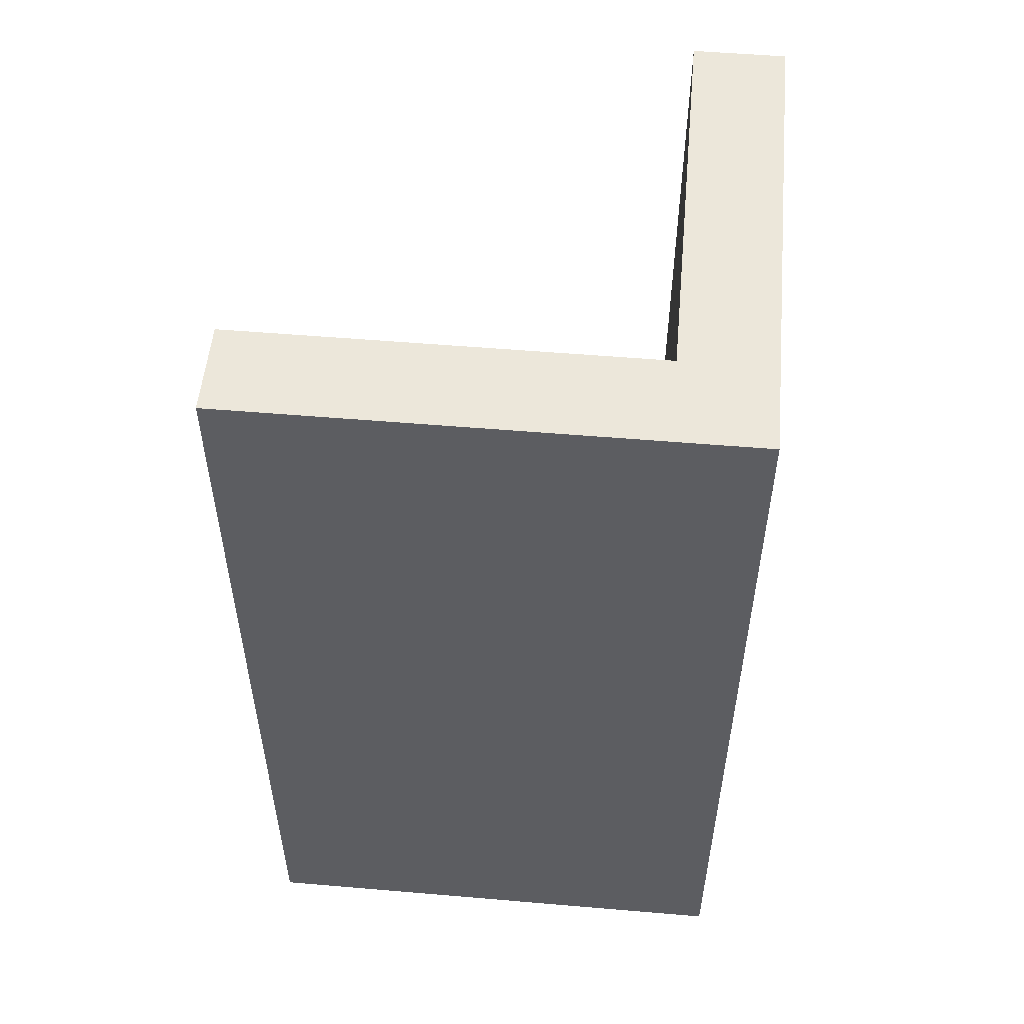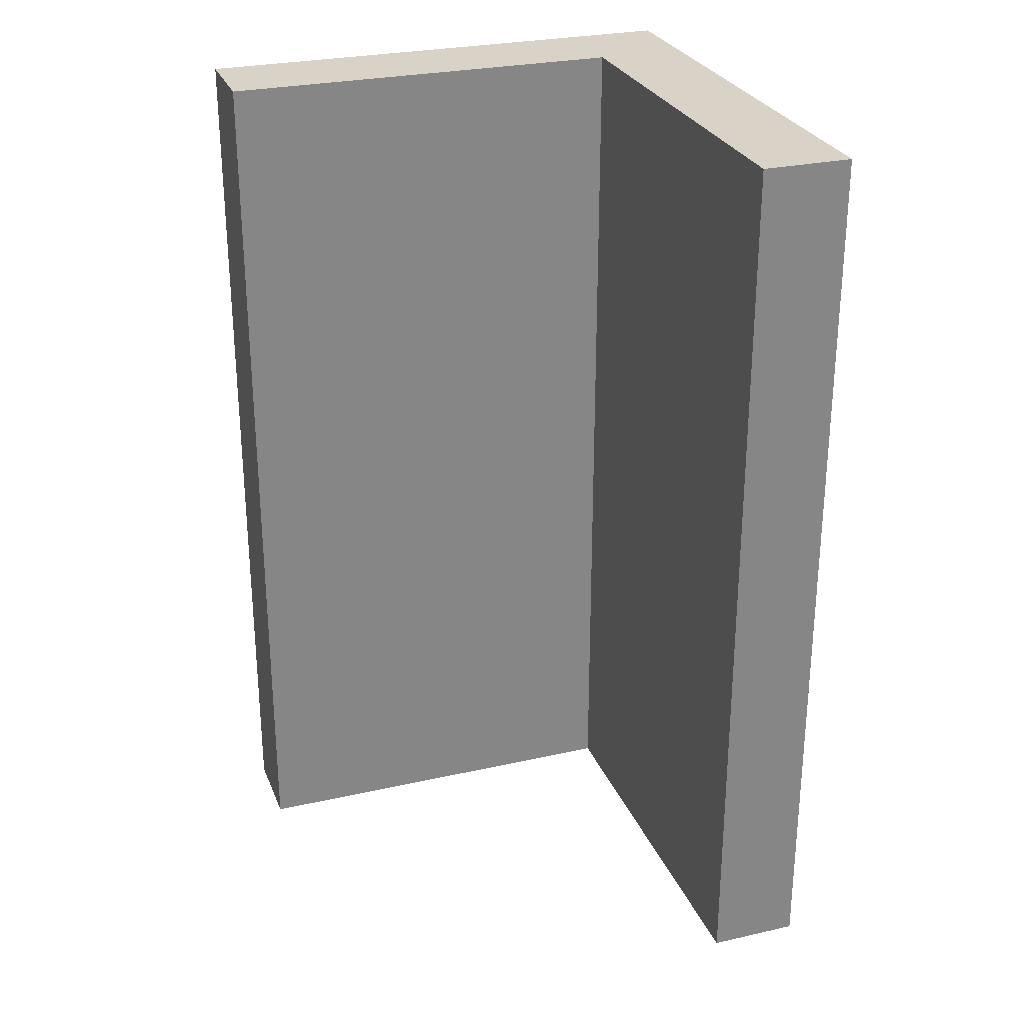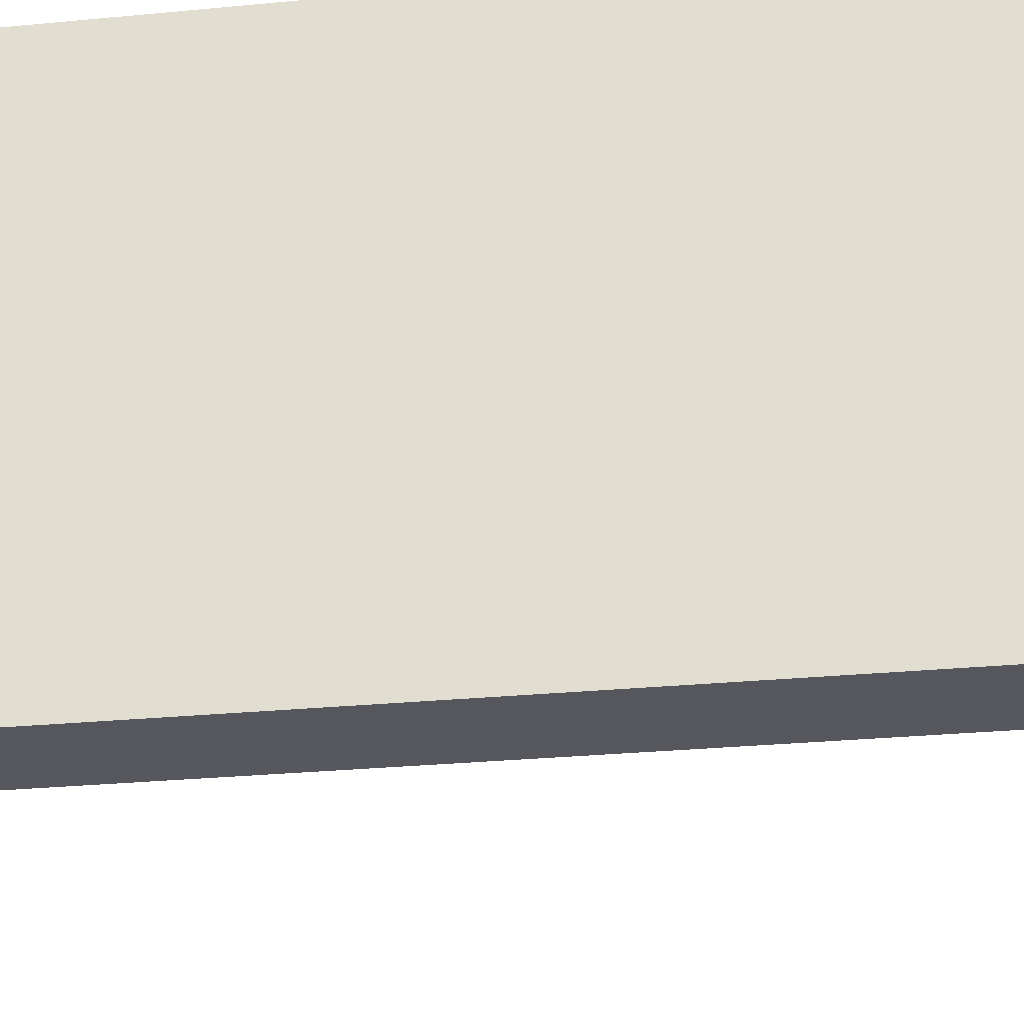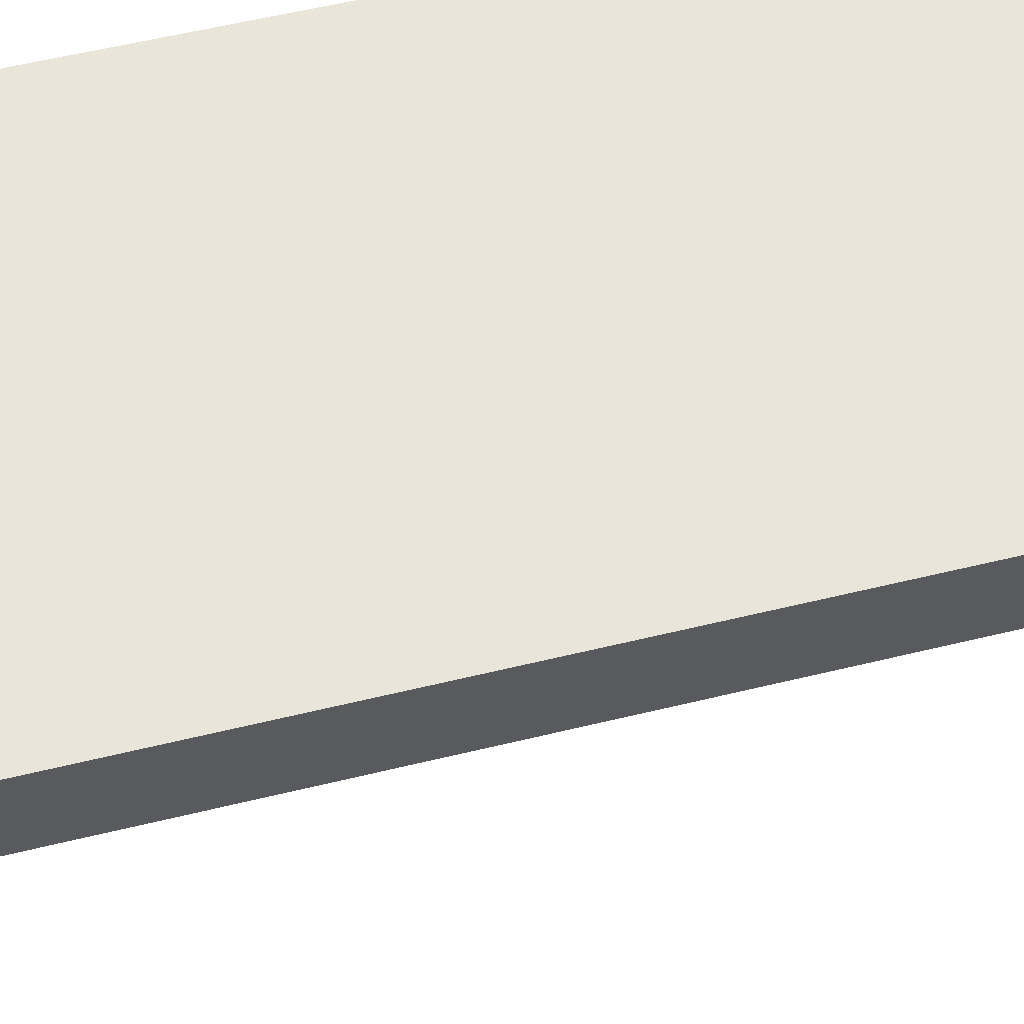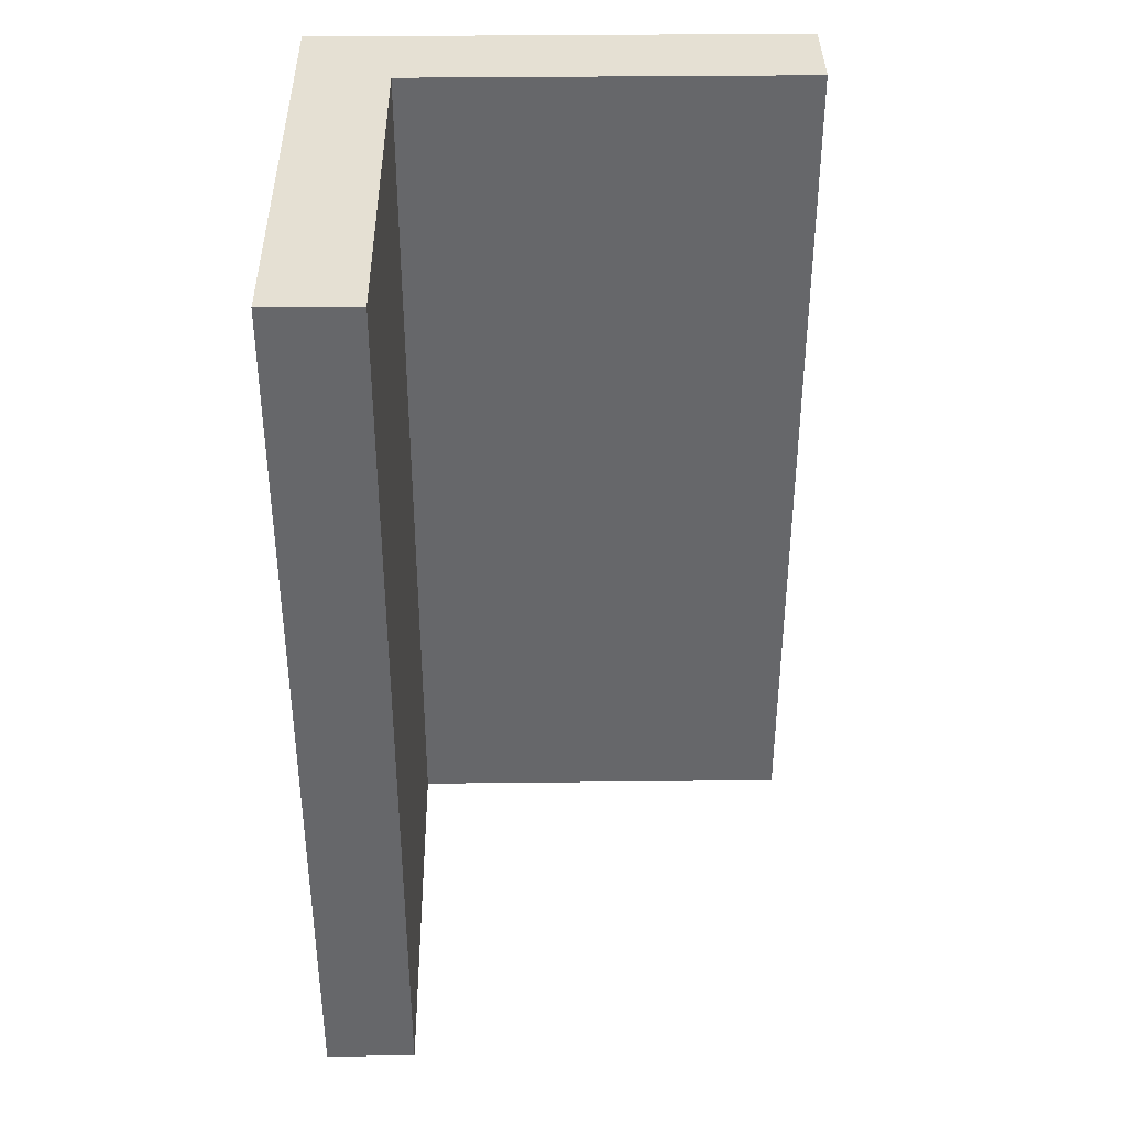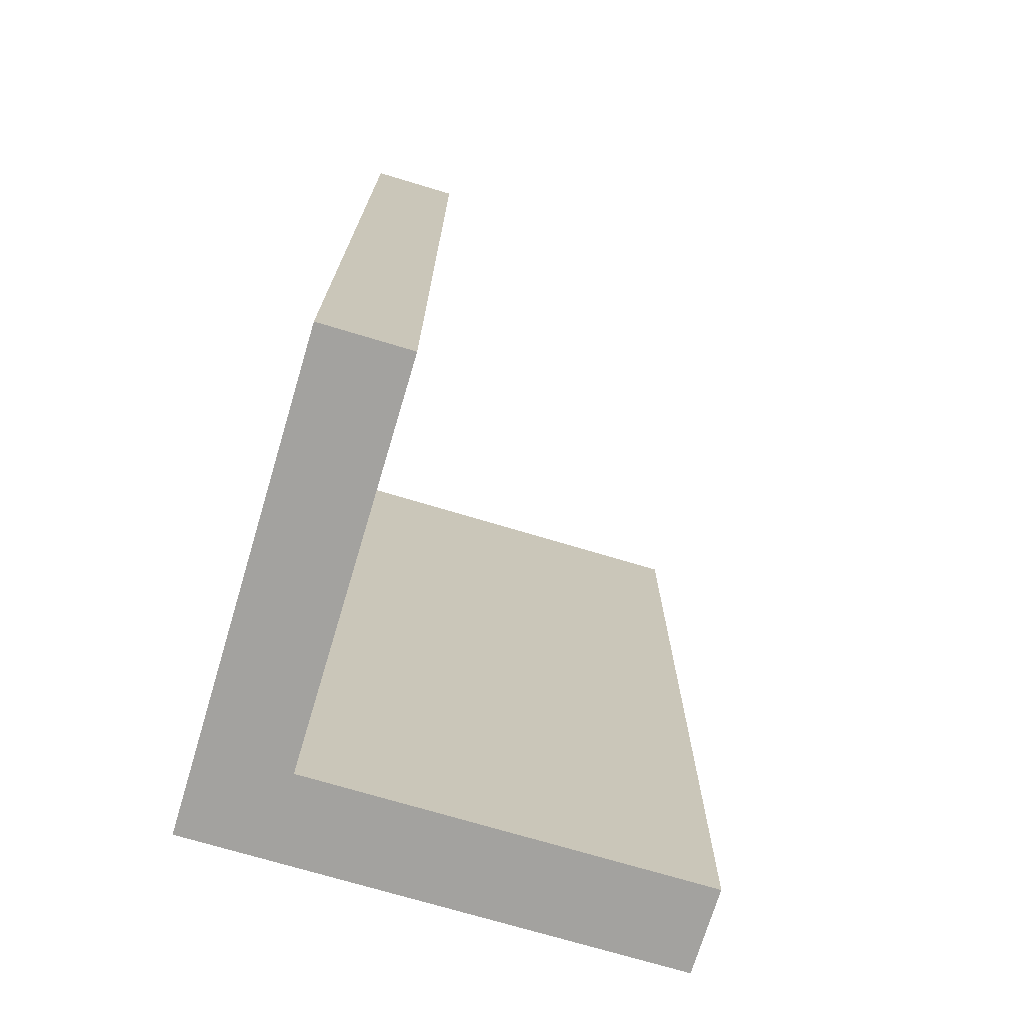
<metadata>
{"format":"obj","ext":"obj","renderer":"f3d","projection":"perspective","resolution":1024,"background":"white","views":[{"elev":53.4,"azim":5.2,"up":"+Y"},{"elev":27.8,"azim":-109.0,"up":"+Y"},{"elev":-27.6,"azim":98.5,"up":"+Z"},{"elev":58.3,"azim":-104.1,"up":"+Z"},{"elev":38.0,"azim":179.2,"up":"+Y"},{"elev":-72.6,"azim":163.3,"up":"+Y"}]}
</metadata>
<code>
g Solid1
v 0.6 -0.5 -0.15
v 0.6 -0.5 -0.05
v 0.6 0.5 -0.15
v 0.6 0.5 -0.05
v 1.05 -0.5 -0.6
v 1.05 -0.5 -0.15
v 1.05 0.5 -0.6
v 1.05 0.5 -0.15
v 1.15 -0.5 -0.6
v 1.15 -0.5 -0.05
v 1.15 0.5 -0.6
v 1.15 0.5 -0.05
f 11 12 9
f 9 12 10
f 7 11 5
f 5 11 9
f 8 7 6
f 6 7 5
f 3 4 8
f 8 4 12
f 8 12 11
f 11 7 8
f 6 1 8
f 8 1 3
f 9 10 6
f 6 10 2
f 6 2 1
f 6 5 9
f 12 4 10
f 10 4 2
f 4 3 2
f 2 3 1

</code>
